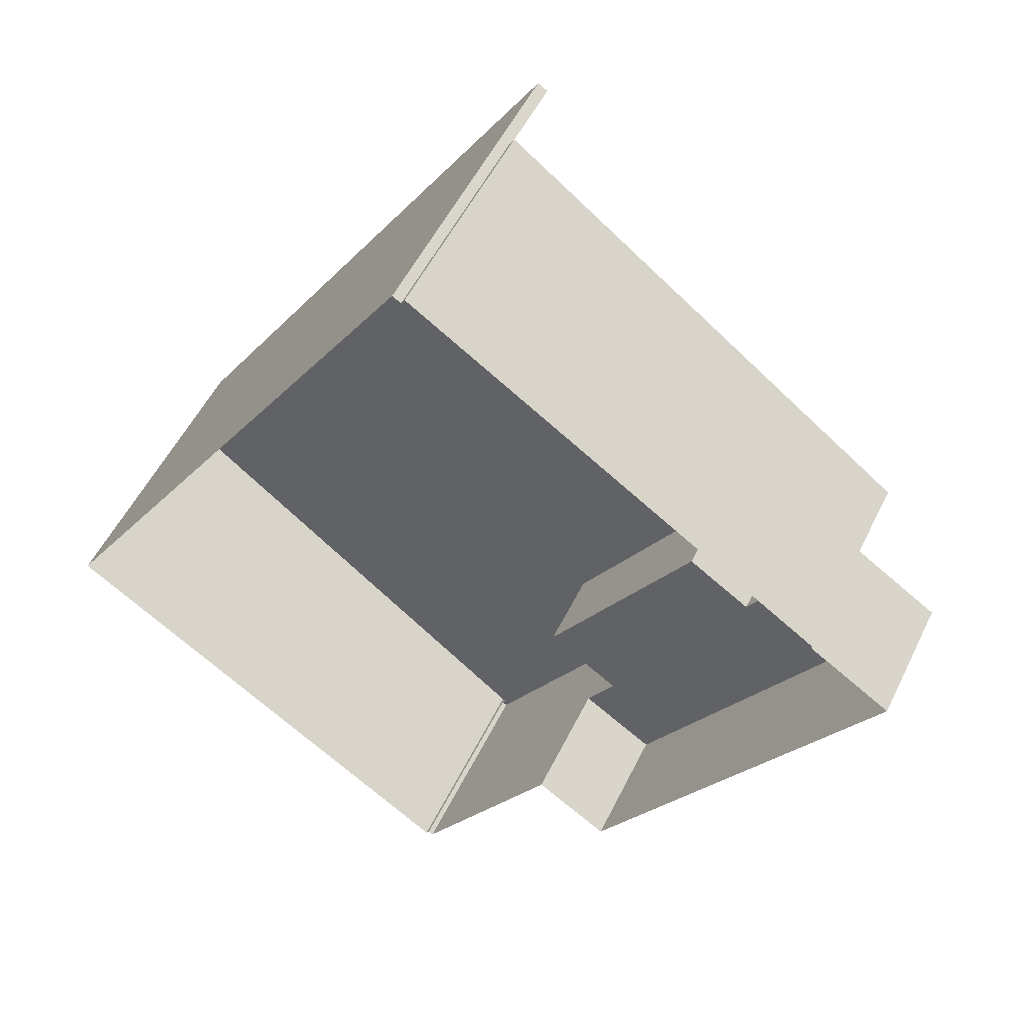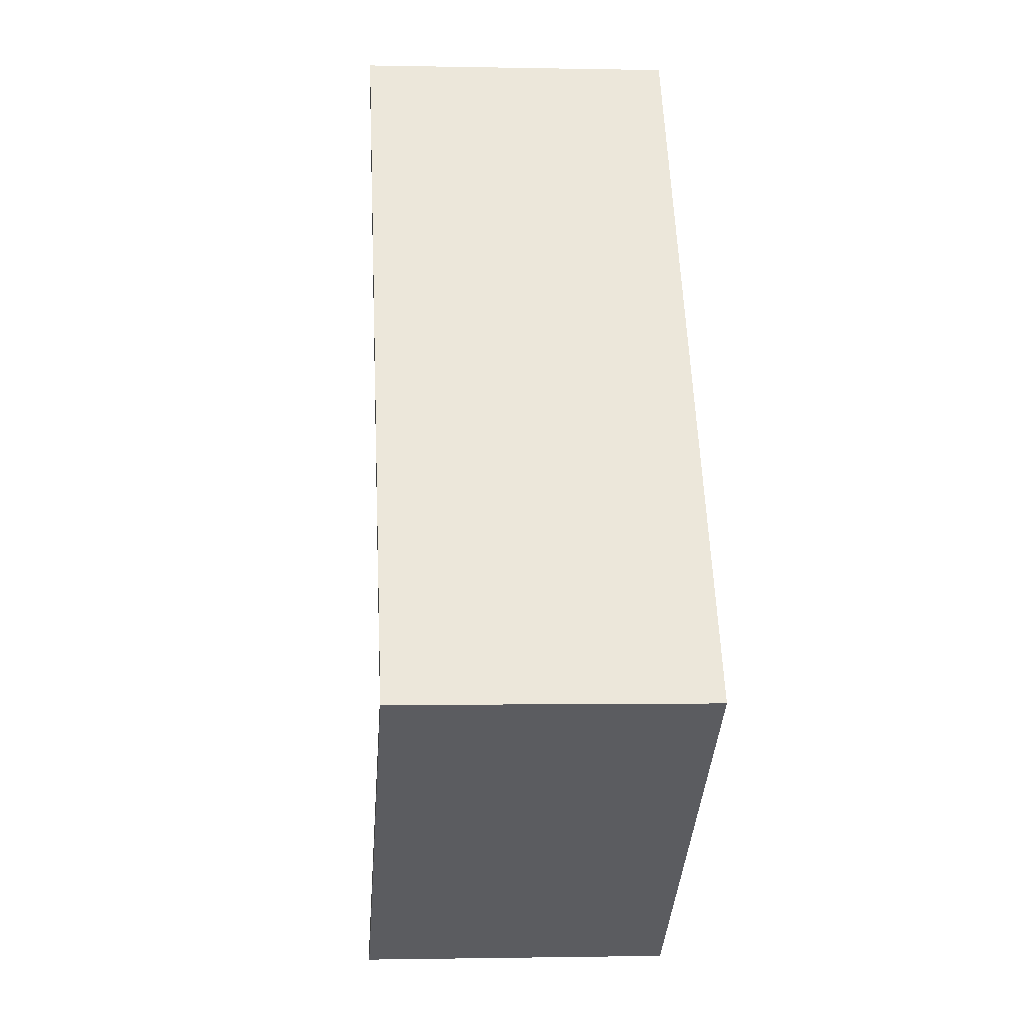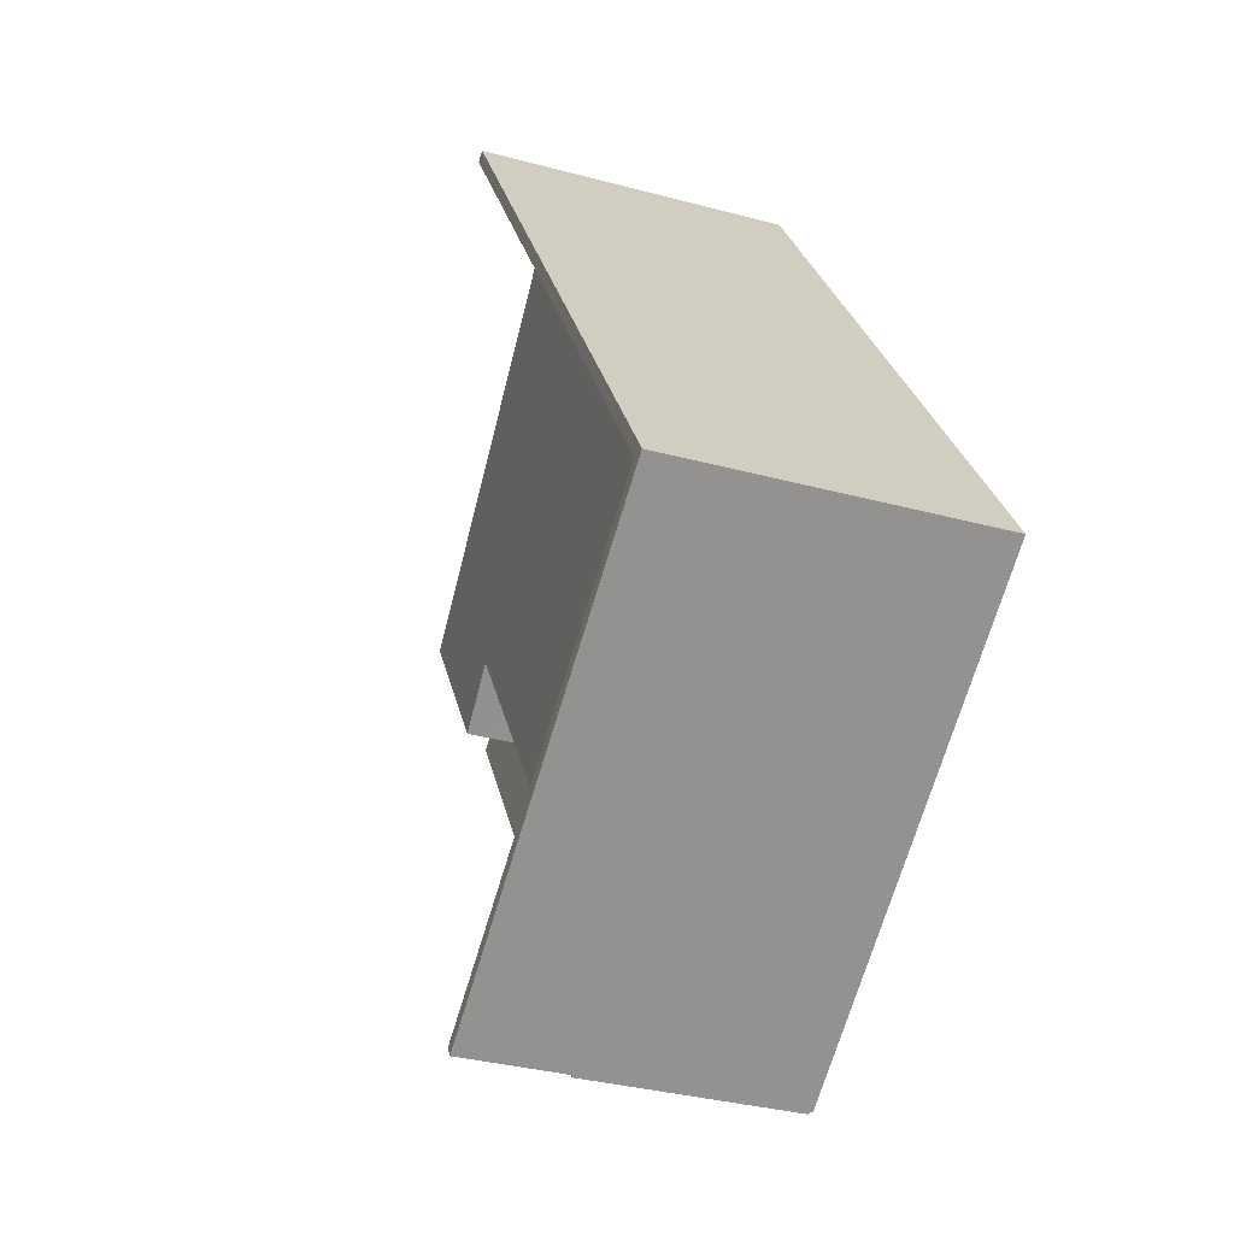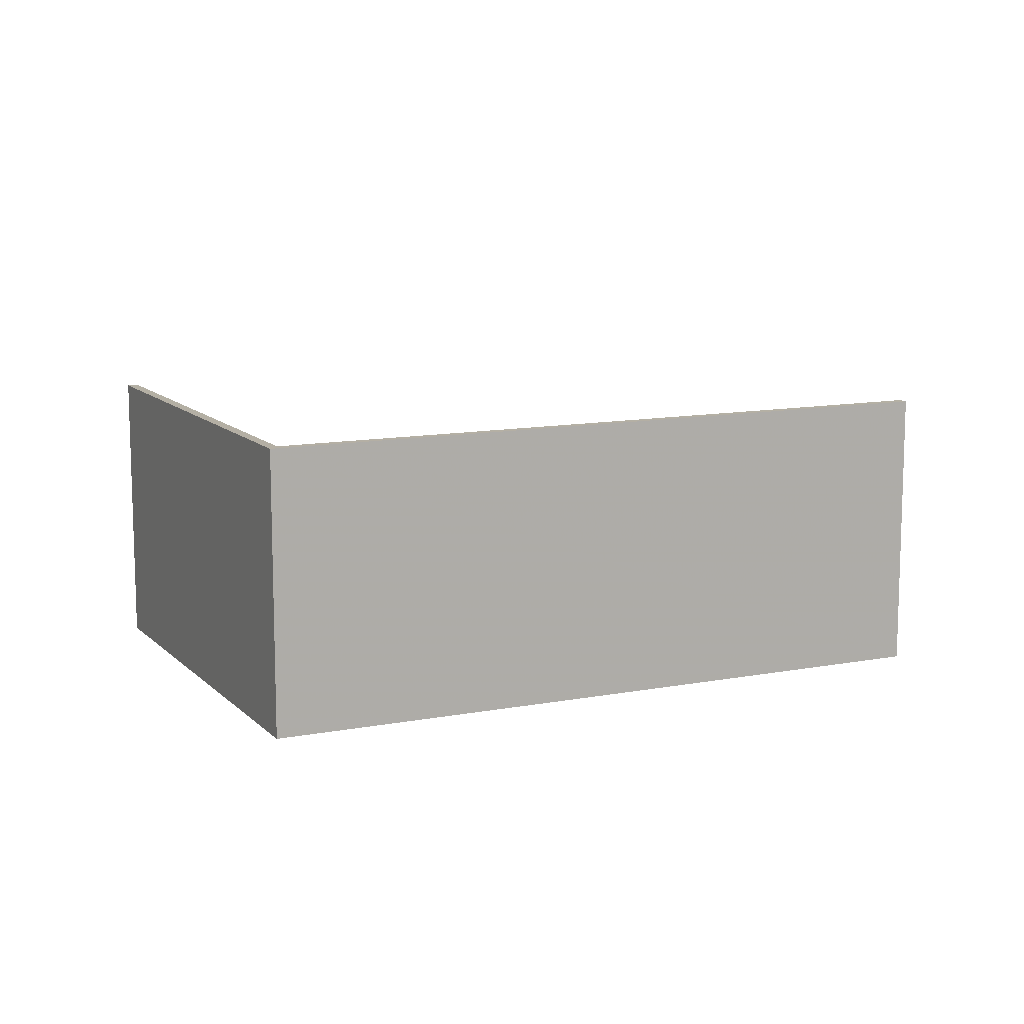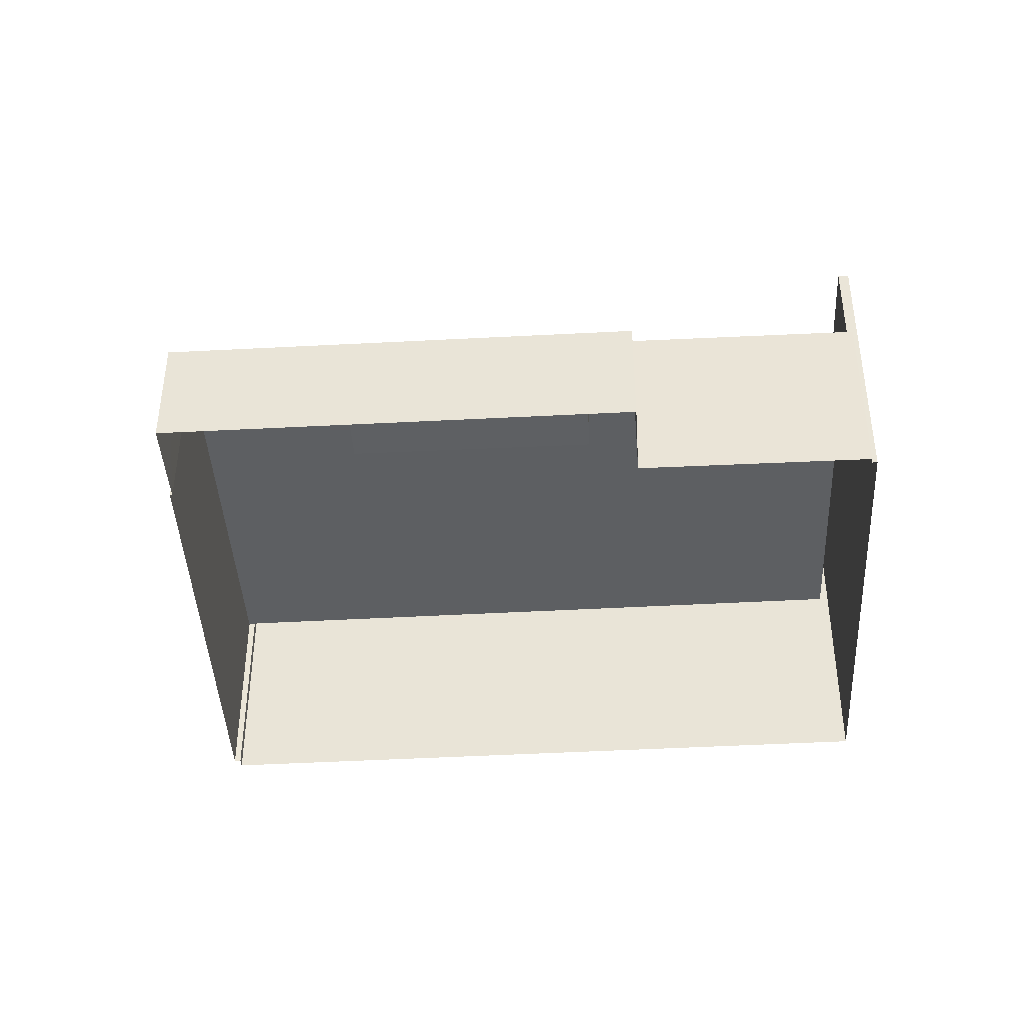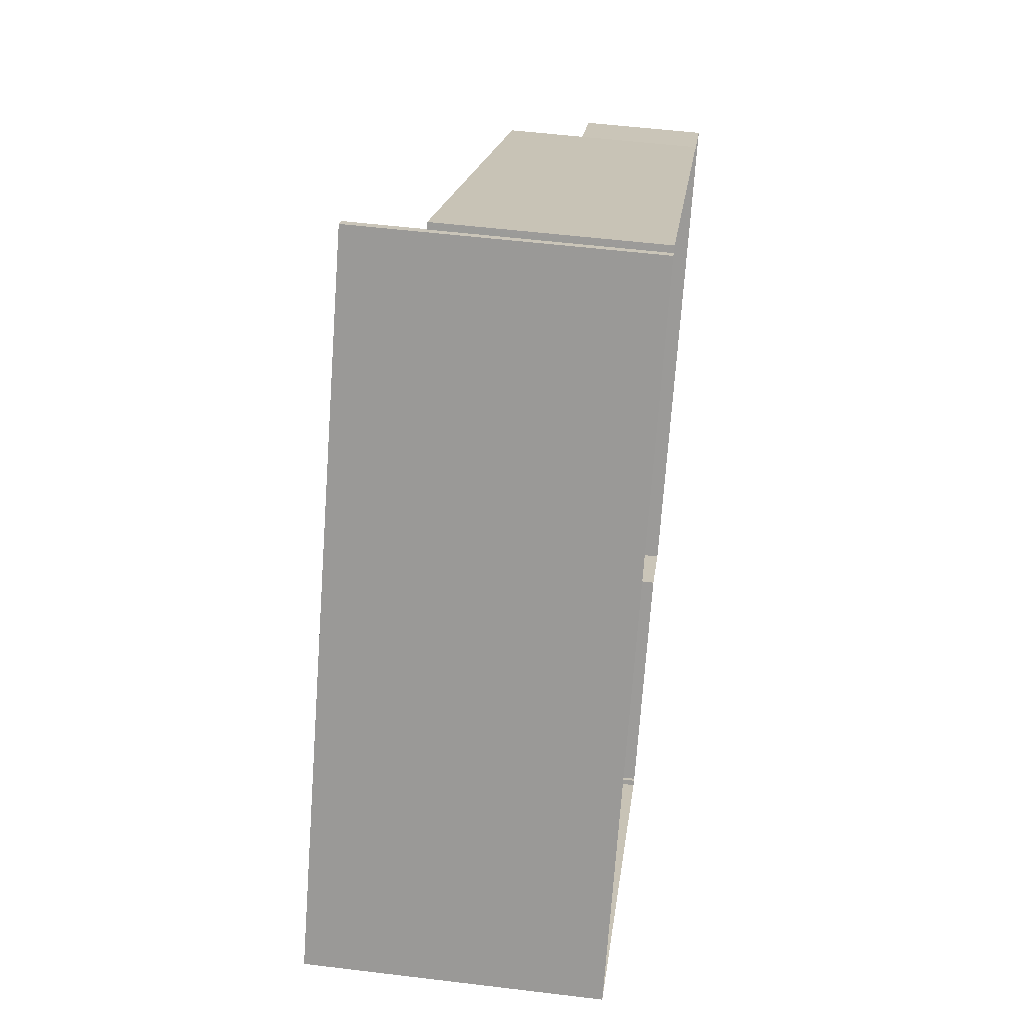
<metadata>
{"format":"obj","ext":"obj","renderer":"f3d","projection":"perspective","resolution":1024,"background":"white","views":[{"elev":52.4,"azim":-154.5,"up":"+Y"},{"elev":-1.5,"azim":85.4,"up":"+Y"},{"elev":-33.7,"azim":69.7,"up":"+Y"},{"elev":11.4,"azim":98.1,"up":"+Z"},{"elev":-42.3,"azim":-53.2,"up":"+Z"},{"elev":52.9,"azim":97.5,"up":"+Y"}]}
</metadata>
<code>
v 1.104e+04 -1.147e+04 14.45
v 1.104e+04 -1.147e+04 14.45
v 1.103e+04 -1.146e+04 14.46
v 1.104e+04 -1.147e+04 14.45
v 1.104e+04 -1.147e+04 14.45
v 1.104e+04 -1.145e+04 14.46
v 1.103e+04 -1.146e+04 14.46
v 1.103e+04 -1.146e+04 14.46
v 1.104e+04 -1.145e+04 14.46
v 1.104e+04 -1.147e+04 14.45
v 1.105e+04 -1.147e+04 14.45
v 1.104e+04 -1.145e+04 14.46
v 1.104e+04 -1.147e+04 17.17
v 1.104e+04 -1.146e+04 17.17
v 1.103e+04 -1.146e+04 17.17
v 1.104e+04 -1.147e+04 17.17
v 1.104e+04 -1.147e+04 17.17
v 1.104e+04 -1.147e+04 17.17
v 1.103e+04 -1.146e+04 17.17
v 1.103e+04 -1.146e+04 17.17
v 1.104e+04 -1.147e+04 18.83
v 1.104e+04 -1.147e+04 18.82
v 1.104e+04 -1.147e+04 18.83
v 1.104e+04 -1.147e+04 18.82
v 1.105e+04 -1.147e+04 19.32
v 1.104e+04 -1.147e+04 18.91
v 1.103e+04 -1.146e+04 18.84
v 1.104e+04 -1.146e+04 18.91
v 1.103e+04 -1.146e+04 18.84
v 1.104e+04 -1.145e+04 19.33
v 1.104e+04 -1.145e+04 19.33
v 1.104e+04 -1.145e+04 19.33
v 1.104e+04 -1.145e+04 21.05
v 1.105e+04 -1.147e+04 21.04
v 1.105e+04 -1.147e+04 21.04
v 1.104e+04 -1.147e+04 21.04
v 1.104e+04 -1.145e+04 21.05
v 1.104e+04 -1.147e+04 21.04
f 1 2 3
f 4 5 1
f 6 7 8
f 1 3 7
f 6 8 9
f 10 4 11
f 12 11 6
f 4 1 11
f 6 1 7
f 11 1 6
f 13 14 15
f 16 13 15
f 17 16 18
f 15 19 20
f 18 15 20
f 18 16 15
f 21 22 23
f 24 22 21
f 21 25 26
f 27 28 29
f 29 30 31
f 31 30 32
f 26 25 30
f 24 21 26
f 28 26 30
f 29 28 30
f 33 34 35
f 35 34 36
f 33 37 34
f 36 34 38
f 1 18 2
f 1 17 18
f 18 3 2
f 18 20 3
f 7 20 19
f 7 3 20
f 24 17 22
f 22 17 5
f 24 16 17
f 5 17 1
f 6 9 31
f 32 6 31
f 4 22 5
f 4 23 22
f 15 27 19
f 7 19 8
f 8 19 29
f 19 27 29
f 9 29 31
f 9 8 29
f 13 24 26
f 13 16 24
f 13 26 28
f 14 13 28
f 14 28 27
f 15 14 27
f 11 36 10
f 11 35 36
f 38 23 36
f 36 23 10
f 38 21 23
f 10 23 4
f 30 37 32
f 6 32 12
f 12 32 33
f 32 37 33
f 12 35 11
f 12 33 35
f 25 38 34
f 25 21 38
f 30 34 37
f 30 25 34

</code>
